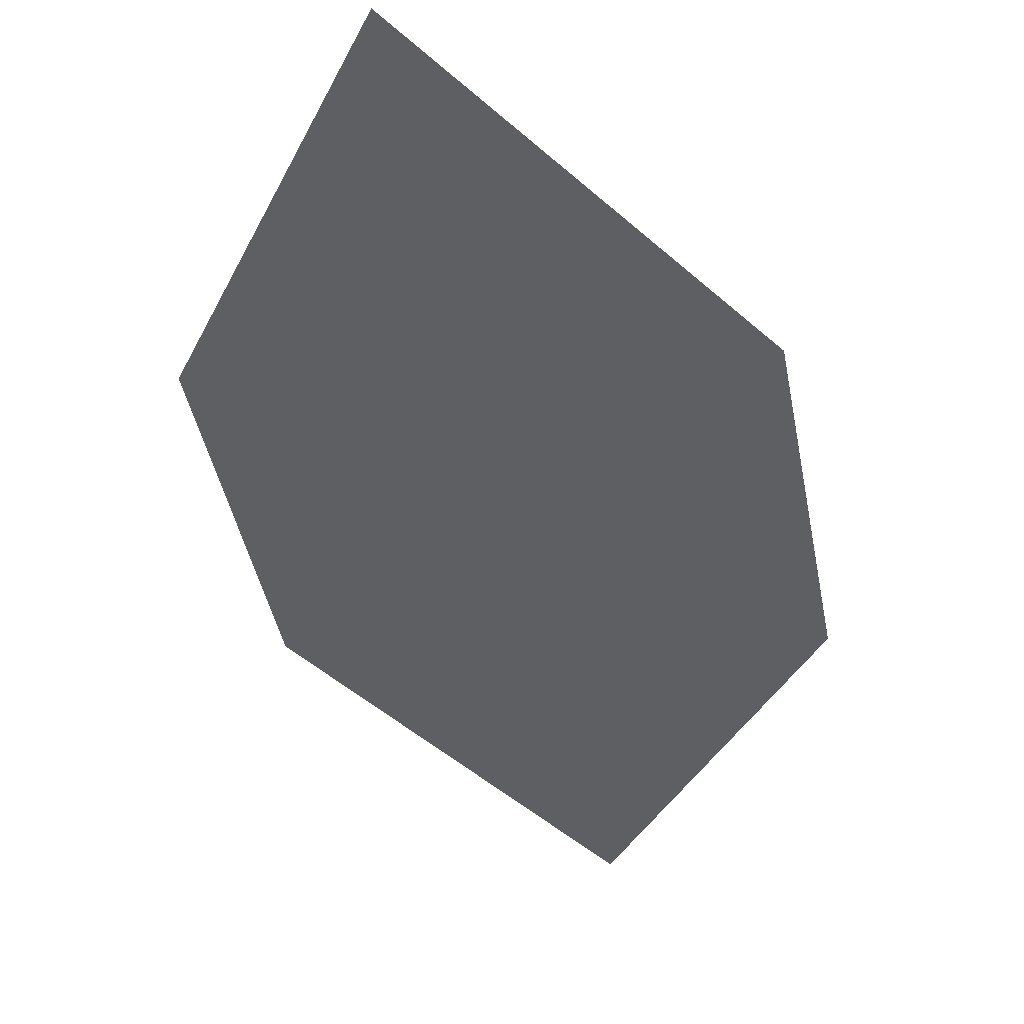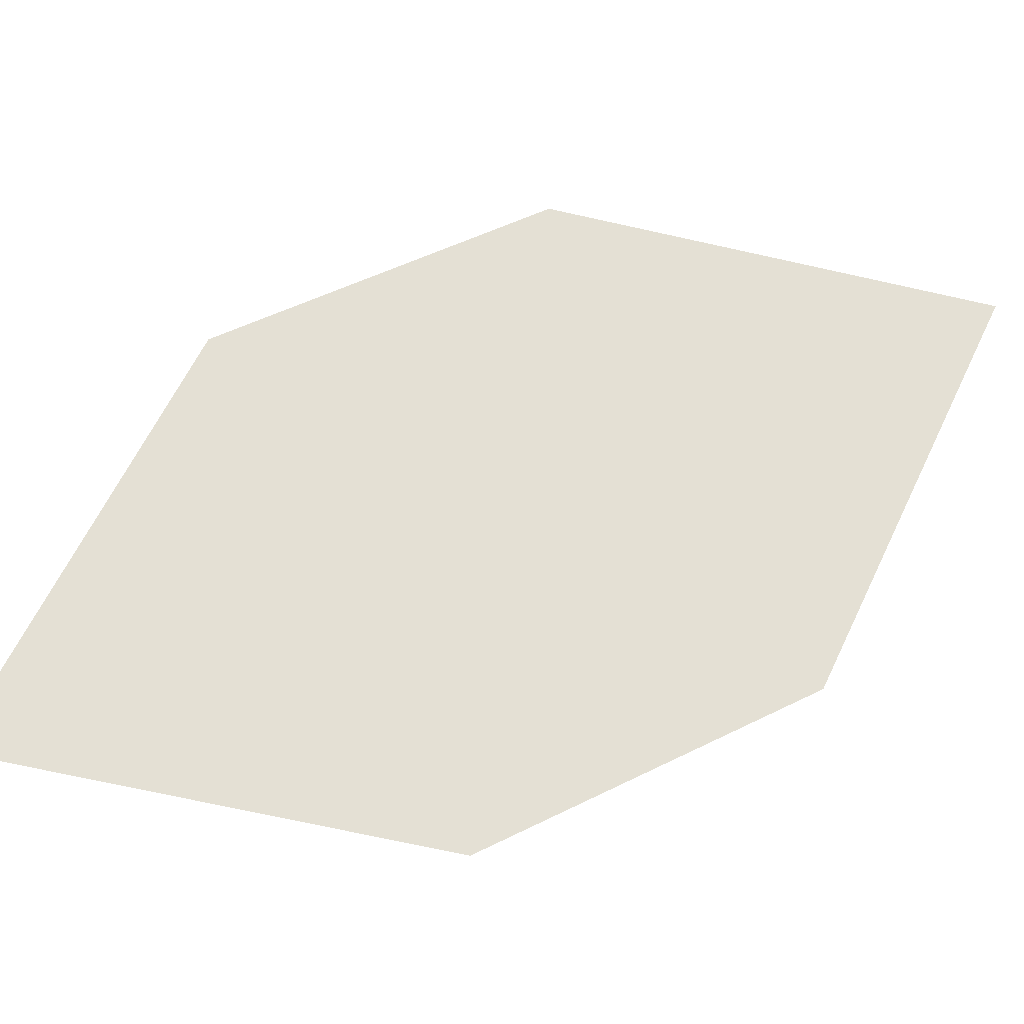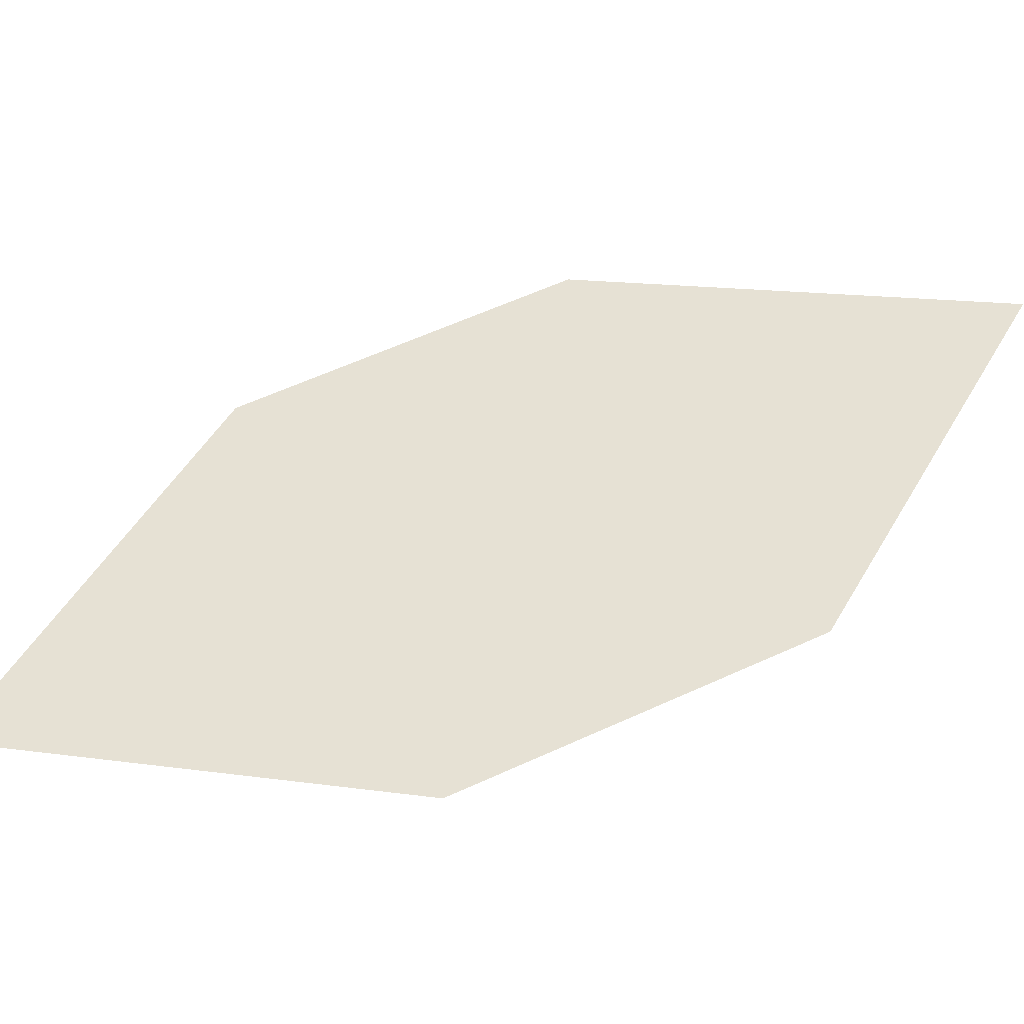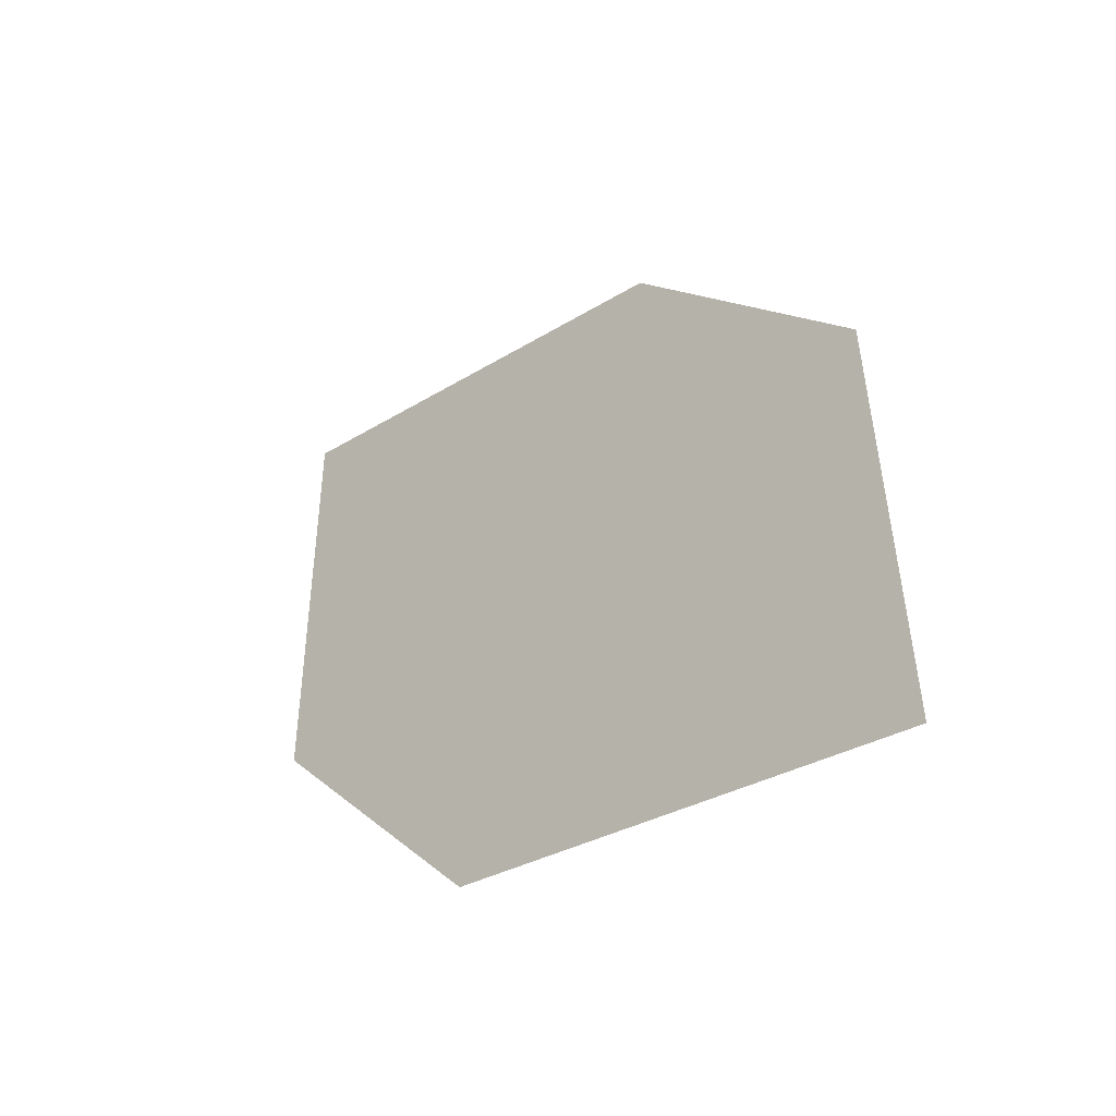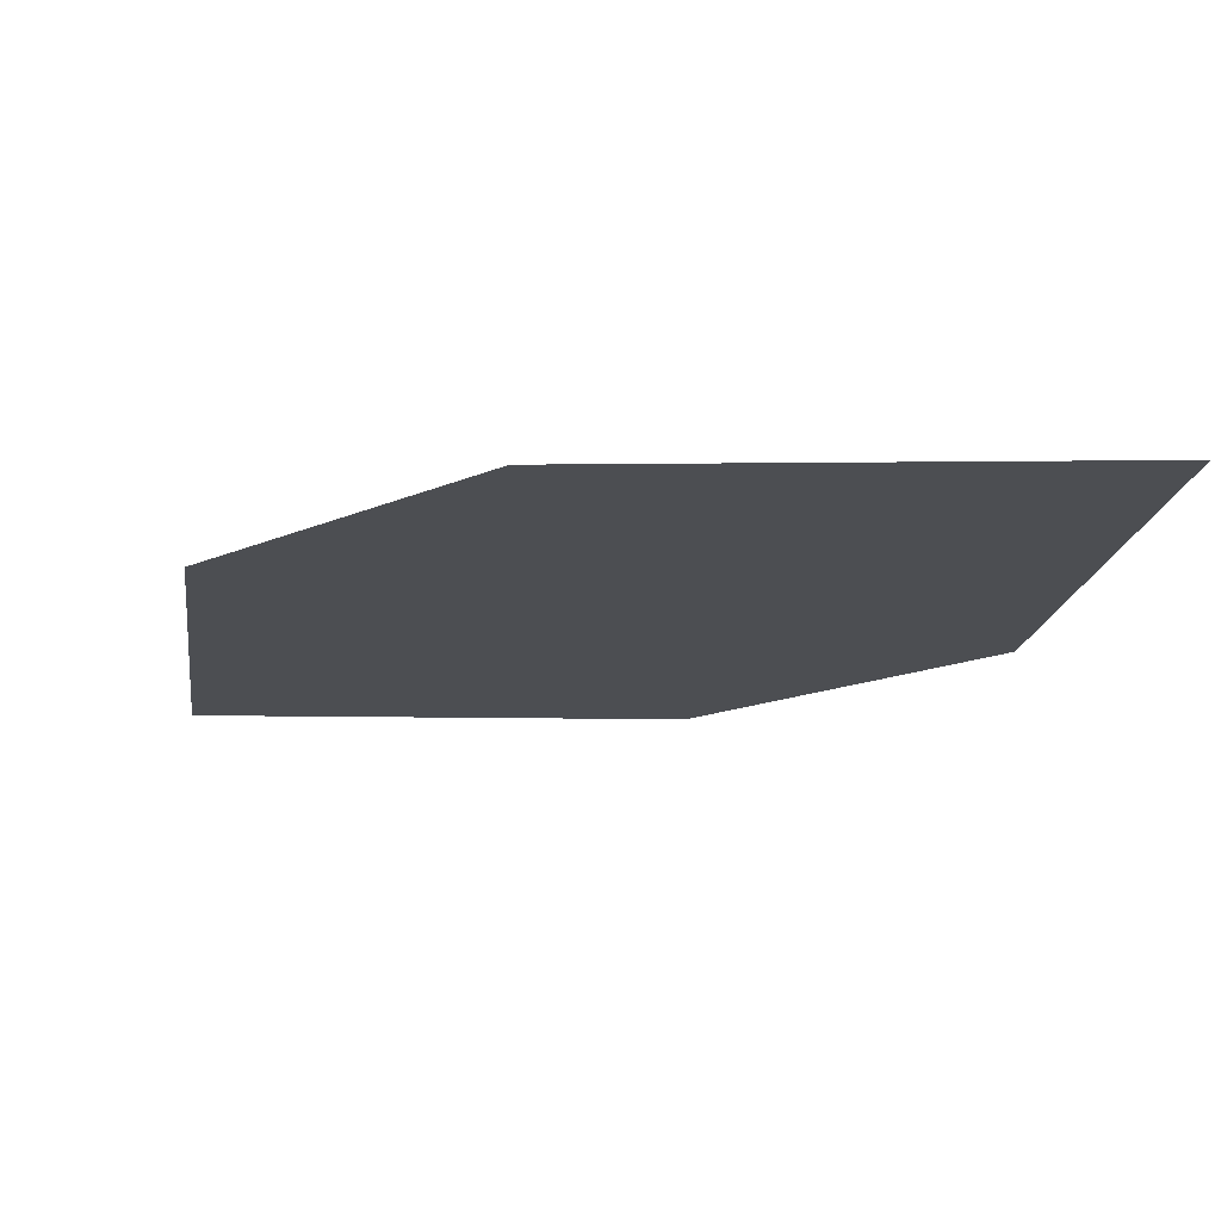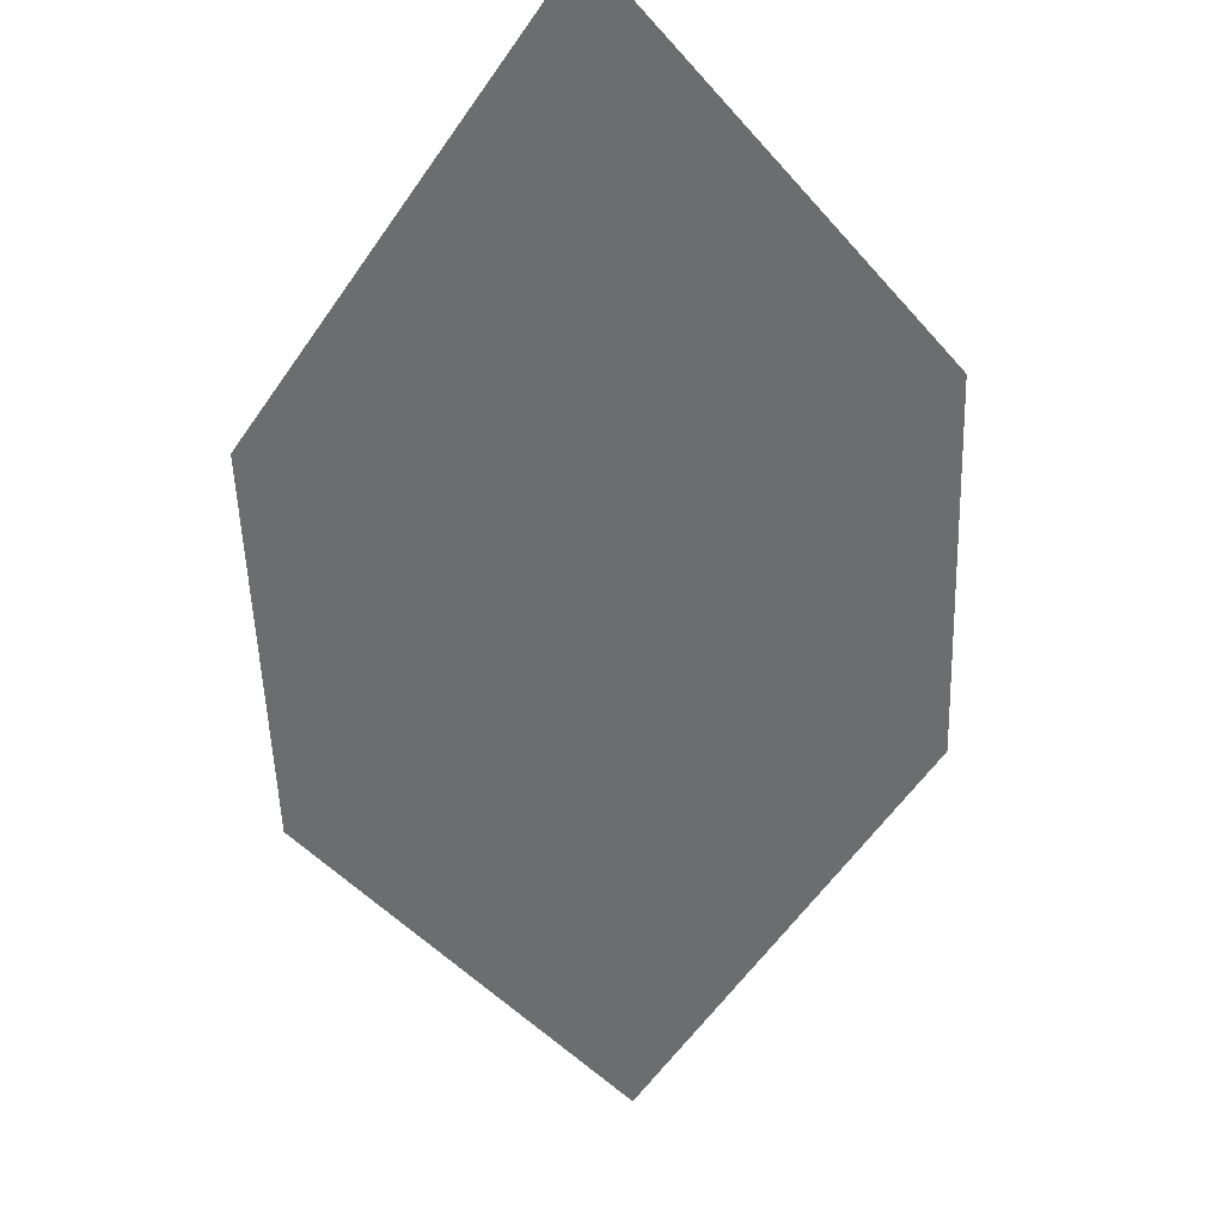
<metadata>
{"format":"obj","ext":"obj","renderer":"f3d","projection":"perspective","resolution":1024,"background":"white","views":[{"elev":-41.2,"azim":152.2,"up":"+Y"},{"elev":61.7,"azim":-157.1,"up":"+Y"},{"elev":51.7,"azim":26.6,"up":"+Y"},{"elev":-46.9,"azim":52.1,"up":"+Z"},{"elev":-8.0,"azim":96.2,"up":"+Y"},{"elev":-57.7,"azim":-37.2,"up":"+Y"}]}
</metadata>
<code>
o leaves.251
v -0.03131 -0.03281 2.016
v -0.03428 -0.03134 2.079
v -0.1264 -0.04456 2.133
v -0.09172 -0.04212 2.031
v -0.1234 -0.04604 2.07
v -0.06597 -0.03526 2.118
f 1 3 6 2
f 1 4 5 3

</code>
